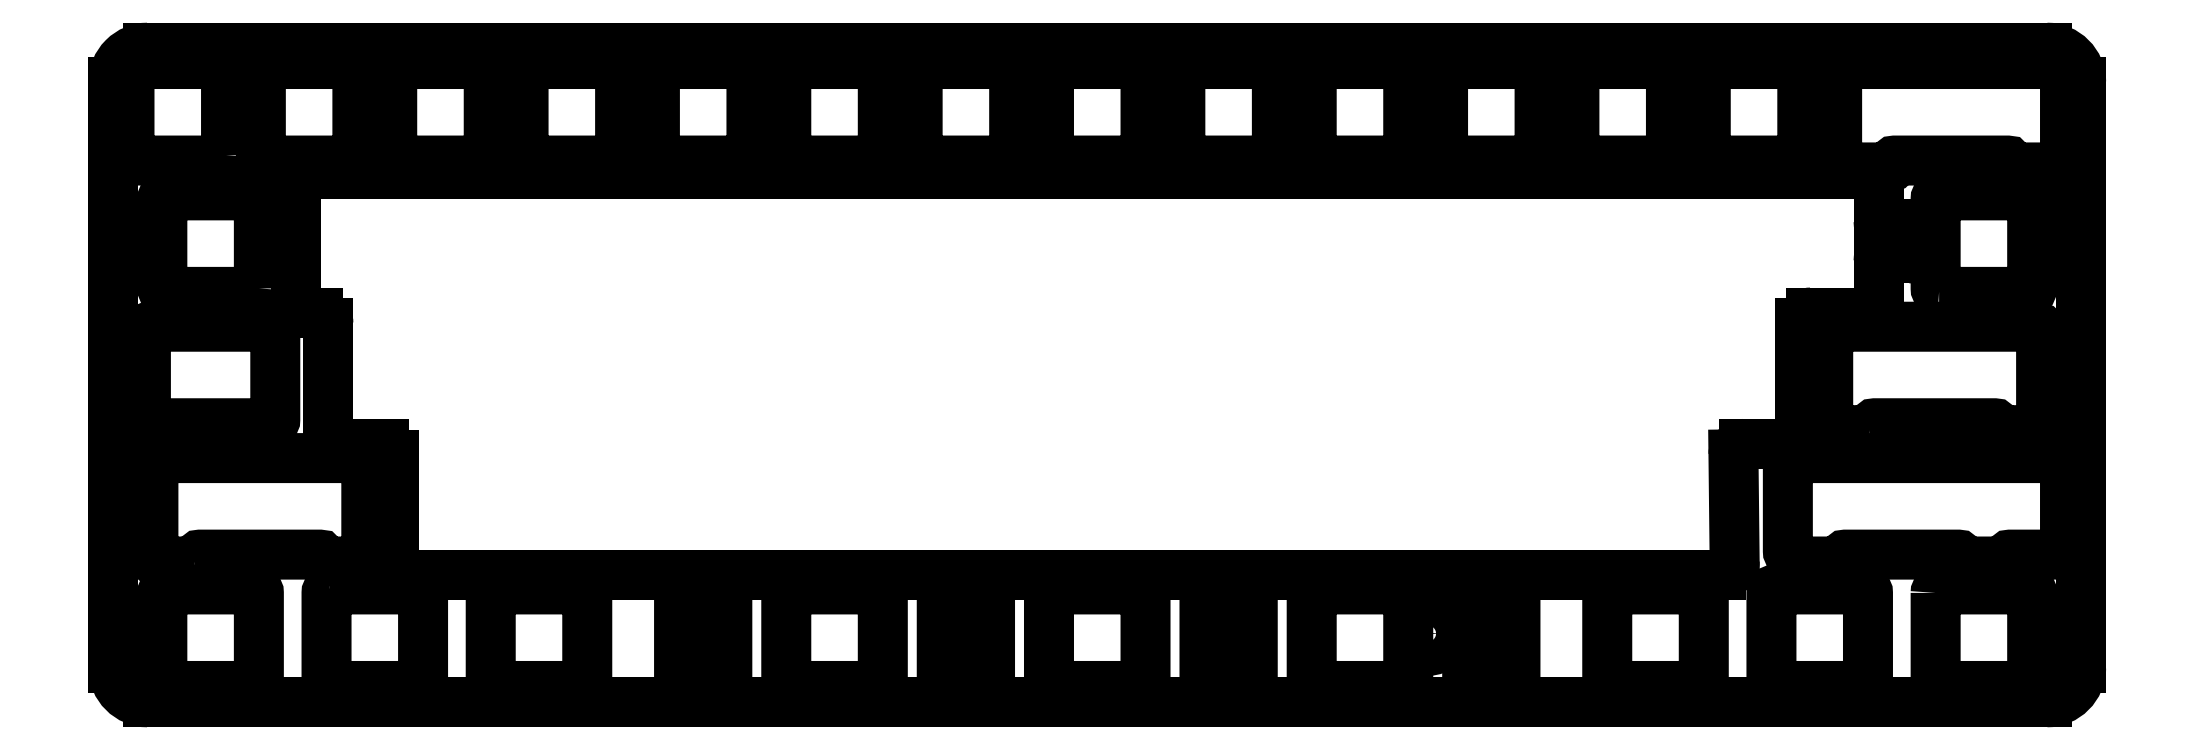
<metadata>
{"format":"dxf","ext":"dxf","renderer":"ezdxf+matplotlib","layout":"modelspace","background":"white","min_lineweight":24,"dpi":150}
</metadata>
<code>
0
SECTION
2
ENTITIES
0
LWPOLYLINE
8
0
90
8
70
1
43
0
10
73.94
20
107.7
10
60.94
20
107.7
42
-0.4142
10
60.44
20
108.2
10
60.44
20
121.2
42
-0.4142
10
60.94
20
121.7
10
73.94
20
121.7
42
-0.4142
10
74.44
20
121.2
10
74.44
20
108.2
42
-0.4142
0
LWPOLYLINE
8
0
90
8
70
1
43
0
10
99.04
20
107.7
42
-0.4142
10
98.54
20
108.2
10
98.54
20
121.2
42
-0.4142
10
99.04
20
121.7
10
112
20
121.7
42
-0.4142
10
112.5
20
121.2
10
112.5
20
108.2
42
-0.4142
10
112
20
107.7
0
LWPOLYLINE
8
0
90
8
70
1
43
0
10
41.39
20
108.2
10
41.39
20
121.2
42
-0.4142
10
41.89
20
121.7
10
54.89
20
121.7
42
-0.4142
10
55.39
20
121.2
10
55.39
20
108.2
42
-0.4142
10
54.89
20
107.7
10
41.89
20
107.7
42
-0.4142
0
LWPOLYLINE
8
0
90
8
70
1
43
0
10
79.49
20
121.2
42
-0.4142
10
79.99
20
121.7
10
92.99
20
121.7
42
-0.4142
10
93.49
20
121.2
10
93.49
20
108.2
42
-0.4142
10
92.99
20
107.7
10
79.99
20
107.7
42
-0.4142
10
79.49
20
108.2
0
LWPOLYLINE
8
0
90
8
70
1
43
0
10
118.1
20
107.7
42
-0.4142
10
117.6
20
108.2
10
117.6
20
121.2
42
-0.4142
10
118.1
20
121.7
10
131.1
20
121.7
42
-0.4142
10
131.6
20
121.2
10
131.6
20
108.2
42
-0.4142
10
131.1
20
107.7
0
LWPOLYLINE
8
0
90
8
70
1
43
0
10
35.84
20
107.7
10
22.84
20
107.7
42
-0.4142
10
22.34
20
108.2
10
22.34
20
121.2
42
-0.4142
10
22.84
20
121.7
10
35.84
20
121.7
42
-0.4142
10
36.34
20
121.2
10
36.34
20
108.2
42
-0.4142
0
LWPOLYLINE
8
0
90
8
70
1
43
0
10
207.8
20
121.2
10
207.8
20
108.2
42
-0.4142
10
207.3
20
107.7
10
194.3
20
107.7
42
-0.4142
10
193.8
20
108.2
10
193.8
20
121.2
42
-0.4142
10
194.3
20
121.7
10
207.3
20
121.7
42
-0.4142
0
LWPOLYLINE
8
0
90
36
70
1
43
0
10
251.4
20
107.7
42
-0.4142
10
250.9
20
108.2
10
250.9
20
121.2
42
-0.4142
10
251.4
20
121.7
10
252.5
20
121.7
10
258.5
20
121.7
10
261
20
121.7
10
264.4
20
121.7
10
270.5
20
121.7
10
274
20
121.7
10
276.4
20
121.7
10
282.4
20
121.7
10
283.5
20
121.7
42
-0.4142
10
284
20
121.2
10
284
20
108.2
42
-0.4142
10
283.5
20
107.7
10
283.2
20
107.7
42
0.4142
10
282.9
20
107.5
10
282.9
20
107.2
42
-0.4142
10
282.4
20
106.7
10
276.4
20
106.7
42
-0.4142
10
275.9
20
107.2
10
275.9
20
107.5
42
0.4142
10
275.7
20
107.7
10
274
20
107.7
10
270.5
20
107.7
10
264.4
20
107.7
10
261
20
107.7
10
259.3
20
107.7
42
0.4142
10
259
20
107.5
10
259
20
107.2
42
-0.4142
10
258.5
20
106.7
10
252.5
20
106.7
42
-0.4142
10
252
20
107.2
10
252
20
107.5
42
0.4142
10
251.8
20
107.7
0
LWPOLYLINE
8
0
90
8
70
1
43
0
10
169.2
20
121.7
42
-0.4142
10
169.7
20
121.2
10
169.7
20
108.2
42
-0.4142
10
169.2
20
107.7
10
156.2
20
107.7
42
-0.4142
10
155.7
20
108.2
10
155.7
20
121.2
42
-0.4142
10
156.2
20
121.7
0
LWPOLYLINE
8
0
90
8
70
1
43
0
10
245.4
20
107.7
10
232.4
20
107.7
42
-0.4142
10
231.9
20
108.2
10
231.9
20
121.2
42
-0.4142
10
232.4
20
121.7
10
245.4
20
121.7
42
-0.4142
10
245.9
20
121.2
10
245.9
20
108.2
42
-0.4142
0
LWPOLYLINE
8
0
90
8
70
1
43
0
10
137.1
20
107.7
42
-0.4142
10
136.6
20
108.2
10
136.6
20
121.2
42
-0.4142
10
137.1
20
121.7
10
150.1
20
121.7
42
-0.4142
10
150.6
20
121.2
10
150.6
20
108.2
42
-0.4142
10
150.1
20
107.7
0
LWPOLYLINE
8
0
90
8
70
1
43
0
10
188.7
20
121.2
10
188.7
20
108.2
42
-0.4142
10
188.2
20
107.7
10
175.2
20
107.7
42
-0.4142
10
174.7
20
108.2
10
174.7
20
121.2
42
-0.4142
10
175.2
20
121.7
10
188.2
20
121.7
42
-0.4142
0
LWPOLYLINE
8
0
90
8
70
1
43
0
10
226.8
20
121.2
10
226.8
20
108.2
42
-0.4142
10
226.3
20
107.7
10
213.3
20
107.7
42
-0.4142
10
212.8
20
108.2
10
212.8
20
121.2
42
-0.4142
10
213.3
20
121.7
10
226.3
20
121.7
42
-0.4142
0
LWPOLYLINE
8
0
90
8
70
1
43
0
10
22.05
20
89.18
42
-0.4142
10
21.55
20
88.68
10
8.55
20
88.68
42
-0.4142
10
8.05
20
89.18
10
8.05
20
102.2
42
-0.4142
10
8.55
20
102.7
10
21.55
20
102.7
42
-0.4142
10
22.05
20
102.2
0
LWPOLYLINE
8
0
90
8
70
1
43
0
10
265.7
20
88.68
42
-0.4142
10
265.2
20
89.18
10
265.2
20
102.2
42
-0.4142
10
265.7
20
102.7
10
278.7
20
102.7
42
-0.4142
10
279.2
20
102.2
10
279.2
20
89.18
42
-0.4142
10
278.7
20
88.68
0
LWPOLYLINE
8
0
90
12
70
1
43
0
10
6.169
20
69.63
42
-0.4142
10
5.669
20
70.13
10
5.669
20
83.13
42
-0.4142
10
6.169
20
83.63
10
10.93
20
83.63
10
19.17
20
83.63
10
23.93
20
83.63
42
-0.4142
10
24.43
20
83.13
10
24.43
20
70.13
42
-0.4142
10
23.93
20
69.63
10
19.17
20
69.63
10
10.93
20
69.63
0
LWPOLYLINE
8
0
90
22
70
1
43
0
10
255.6
20
68.63
10
250.1
20
68.63
42
-0.4142
10
249.6
20
69.13
10
249.6
20
83.13
42
-0.4142
10
250.1
20
83.63
10
256.1
20
83.63
10
258.6
20
83.63
10
271.6
20
83.63
10
274
20
83.63
10
280
20
83.63
42
-0.4142
10
280.5
20
83.13
10
280.5
20
69.13
42
-0.4142
10
280
20
68.63
10
274.5
20
68.63
42
-0.4142
10
274
20
69.13
10
274
20
69.38
42
0.4142
10
273.8
20
69.63
10
271.6
20
69.63
10
258.6
20
69.63
10
256.4
20
69.63
42
0.4142
10
256.1
20
69.38
10
256.1
20
69.13
42
-0.4142
0
LWPOLYLINE
8
0
90
22
70
1
43
0
10
12.76
20
49.58
10
7.256
20
49.58
42
-0.4142
10
6.756
20
50.08
10
6.756
20
64.08
42
-0.4142
10
7.256
20
64.58
10
13.26
20
64.58
10
15.69
20
64.58
10
28.69
20
64.58
10
31.13
20
64.58
10
37.13
20
64.58
42
-0.4142
10
37.63
20
64.08
10
37.63
20
50.08
42
-0.4142
10
37.13
20
49.58
10
31.63
20
49.58
42
-0.4142
10
31.13
20
50.08
10
31.13
20
50.33
42
0.4142
10
30.88
20
50.58
10
28.69
20
50.58
10
15.69
20
50.58
10
13.51
20
50.58
42
0.4142
10
13.26
20
50.33
10
13.26
20
50.08
42
-0.4142
0
LWPOLYLINE
8
0
90
35
70
1
43
0
10
253.8
20
64.58
10
257.3
20
64.58
10
266.8
20
64.58
10
269.3
20
64.58
10
270.5
20
64.58
10
275.3
20
64.58
10
283.5
20
64.58
42
-0.4142
10
284
20
64.08
10
284
20
51.08
42
-0.4142
10
283.5
20
50.58
10
276
20
50.58
42
0.4142
10
275.8
20
50.33
10
275.8
20
50.08
42
-0.4142
10
275.3
20
49.58
10
269.3
20
49.58
42
-0.4142
10
268.8
20
50.08
10
268.8
20
50.33
42
0.4142
10
268.5
20
50.58
10
266.8
20
50.58
10
257.3
20
50.58
10
253.8
20
50.58
10
252.1
20
50.58
42
0.4142
10
251.9
20
50.33
10
251.9
20
50.08
42
-0.4142
10
251.4
20
49.58
10
245.4
20
49.58
42
-0.4142
10
244.9
20
50.08
10
244.9
20
50.33
42
0.4142
10
244.6
20
50.58
10
244.3
20
50.58
42
-0.4142
10
243.8
20
51.08
10
243.8
20
64.08
42
-0.4142
10
244.3
20
64.58
10
245.4
20
64.58
10
251.4
20
64.58
0
LWPOLYLINE
8
0
90
8
70
1
43
0
10
150.6
20
32.03
42
-0.4142
10
150.1
20
31.53
10
137.1
20
31.53
42
-0.4142
10
136.6
20
32.03
10
136.6
20
45.03
42
-0.4142
10
137.1
20
45.53
10
150.1
20
45.53
42
-0.4142
10
150.6
20
45.03
0
LWPOLYLINE
8
0
90
8
70
1
43
0
10
112
20
45.53
42
-0.4142
10
112.5
20
45.03
10
112.5
20
32.03
42
-0.4142
10
112
20
31.53
10
99.04
20
31.53
42
-0.4142
10
98.54
20
32.03
10
98.54
20
45.03
42
-0.4142
10
99.04
20
45.53
0
LWPOLYLINE
8
0
90
8
70
1
43
0
10
127.6
20
46.53
42
-0.4142
10
128.1
20
46.03
10
128.1
20
32.03
42
-0.4142
10
127.6
20
31.53
10
121.6
20
31.53
42
-0.4142
10
121.1
20
32.03
10
121.1
20
46.03
42
-0.4142
10
121.6
20
46.53
0
LWPOLYLINE
8
0
90
8
70
1
43
0
10
8.55
20
31.53
42
-0.4142
10
8.05
20
32.03
10
8.05
20
45.03
42
-0.4142
10
8.55
20
45.53
10
21.55
20
45.53
42
-0.4142
10
22.05
20
45.03
10
22.05
20
32.03
42
-0.4142
10
21.55
20
31.53
0
LWPOLYLINE
8
0
90
8
70
1
43
0
10
32.36
20
45.53
10
45.36
20
45.53
42
-0.4142
10
45.86
20
45.03
10
45.86
20
32.03
42
-0.4142
10
45.36
20
31.53
10
32.36
20
31.53
42
-0.4142
10
31.86
20
32.03
10
31.86
20
45.03
42
-0.4142
0
LWPOLYLINE
8
0
90
8
70
1
43
0
10
56.18
20
45.53
10
69.18
20
45.53
42
-0.4142
10
69.68
20
45.03
10
69.68
20
32.03
42
-0.4142
10
69.18
20
31.53
10
56.18
20
31.53
42
-0.4142
10
55.68
20
32.03
10
55.68
20
45.03
42
-0.4142
0
LWPOLYLINE
8
0
90
8
70
1
43
0
10
231.6
20
32.03
42
-0.4142
10
231.1
20
31.53
10
218.1
20
31.53
42
-0.4142
10
217.6
20
32.03
10
217.6
20
45.03
42
-0.4142
10
218.1
20
45.53
10
231.1
20
45.53
42
-0.4142
10
231.6
20
45.03
0
LWPOLYLINE
8
0
90
8
70
1
43
0
10
265.2
20
45.03
42
-0.4142
10
265.7
20
45.53
10
278.7
20
45.53
42
-0.4142
10
279.2
20
45.03
10
279.2
20
32.03
42
-0.4142
10
278.7
20
31.53
10
265.7
20
31.53
42
-0.4142
10
265.2
20
32.03
0
LWPOLYLINE
8
0
90
8
70
1
43
0
10
188.2
20
45.53
42
-0.4142
10
188.7
20
45.03
10
188.7
20
32.03
42
-0.4142
10
188.2
20
31.53
10
175.2
20
31.53
42
-0.4142
10
174.7
20
32.03
10
174.7
20
45.03
42
-0.4142
10
175.2
20
45.53
0
LWPOLYLINE
8
0
90
8
70
1
43
0
10
241.4
20
32.03
10
241.4
20
45.03
42
-0.4142
10
241.9
20
45.53
10
254.9
20
45.53
42
-0.4142
10
255.4
20
45.03
10
255.4
20
32.03
42
-0.4142
10
254.9
20
31.53
10
241.9
20
31.53
42
-0.4142
0
LWPOLYLINE
8
0
90
10
70
1
43
0
10
89.49
20
46.53
42
-0.4142
10
89.99
20
46.03
10
89.99
20
45.03
10
89.99
20
32.03
42
-0.4142
10
89.49
20
31.53
10
83.49
20
31.53
42
-0.4142
10
82.99
20
32.03
10
82.99
20
45.03
10
82.99
20
46.03
42
-0.4142
10
83.49
20
46.53
0
LWPOLYLINE
8
0
90
8
70
1
43
0
10
159.2
20
46.03
42
-0.4142
10
159.7
20
46.53
10
165.7
20
46.53
42
-0.4142
10
166.2
20
46.03
10
166.2
20
32.03
42
-0.4142
10
165.7
20
31.53
10
159.7
20
31.53
42
-0.4142
10
159.2
20
32.03
0
LWPOLYLINE
8
0
90
10
70
1
43
0
10
197.3
20
46.03
42
-0.4142
10
197.8
20
46.53
10
203.8
20
46.53
42
-0.4142
10
204.3
20
46.03
10
204.3
20
45.03
10
204.3
20
32.03
42
-0.4142
10
203.8
20
31.53
10
197.8
20
31.53
42
-0.4142
10
197.3
20
32.03
10
197.3
20
45.03
0
LWPOLYLINE
8
0
90
8
70
1
43
0
10
17.29
20
108.5
42
-0.4142
10
16.54
20
107.7
10
4.037
20
107.7
42
-0.4142
10
3.287
20
108.5
10
3.287
20
121
42
-0.4142
10
4.037
20
121.7
10
16.54
20
121.7
42
-0.4142
10
17.29
20
121
0
LINE
8
0
10
4.451
20
69.93
30
0
11
0.9508
21
69.93
31
0
0
LINE
8
0
10
0.9508
20
69.93
30
0
11
0.9508
21
119.1
31
0
0
ARC
8
0
10
5.951
20
119.1
30
0
40
5
210
0
220
-0
230
1
50
90
51
180
0
ARC
8
0
10
281.3
20
119.1
30
0
40
5
210
0
220
-0
230
1
50
0
51
90
0
LINE
8
0
10
286.3
20
119.1
30
0
11
286.3
21
69.93
31
0
0
LINE
8
0
10
286.3
20
69.93
30
0
11
282.8
21
69.93
31
0
0
LINE
8
0
10
5.951
20
124.1
30
0
11
281.3
21
124.1
31
0
0
LINE
8
0
10
282.8
20
64.93
30
0
11
286.3
21
64.93
31
0
0
LINE
8
0
10
286.3
20
64.93
30
0
11
286.3
21
34.17
31
0
0
ARC
8
0
10
281.3
20
34.17
30
0
40
5
210
-0
220
0
230
1
50
-90
51
0
0
LINE
8
0
10
281.3
20
29.17
30
0
11
5.951
21
29.17
31
0
0
ARC
8
0
10
5.951
20
34.17
30
0
40
5
210
0
220
0
230
1
50
180
51
270
0
LINE
8
0
10
0.9508
20
34.17
30
0
11
0.9508
21
64.93
31
0
0
LINE
8
0
10
0.9508
20
64.93
30
0
11
4.45
21
64.93
31
0
0
ARC
8
0
10
4.45
20
67.43
30
0
40
2.497
210
0
220
0
230
1
50
-90
51
90
0
ARC
8
0
10
282.8
20
67.43
30
0
40
2.497
210
0
220
-0
230
1
50
90
51
270
0
CIRCLE
8
0
10
191.6
20
39.13
30
0
40
2.5
210
0
220
0
230
1
0
LINE
8
0
10
27.36
20
95.68
30
0
11
27.36
21
88.13
31
0
0
LINE
8
0
10
32.13
20
78.32
30
0
11
32.13
21
69.08
31
0
0
LINE
8
0
10
41.65
20
57.58
30
0
11
41.65
21
50.03
31
0
0
LINE
8
0
10
27.36
20
88.13
30
0
11
27.36
21
87.63
31
0
0
LINE
8
0
10
32.13
20
83.63
30
0
11
32.13
21
78.32
31
0
0
LINE
8
0
10
29.86
20
105.7
30
0
11
43.82
21
105.7
31
0
0
LINE
8
0
10
27.36
20
103.2
30
0
11
27.36
21
95.68
31
0
0
LINE
8
0
10
41.65
20
50.03
30
0
11
41.65
21
49.63
31
0
0
LINE
8
0
10
237.4
20
66.63
30
0
11
244.1
21
66.63
31
0
0
LINE
8
0
10
245.6
20
68.13
30
0
11
245.6
21
84.18
31
0
0
LINE
8
0
10
247.1
20
85.68
30
0
11
255.4
21
85.68
31
0
0
LINE
8
0
10
254.9
20
105.7
30
0
11
43.82
21
105.7
31
0
0
LINE
8
0
10
257.4
20
98.53
30
0
11
261.2
21
98.53
31
0
0
ARC
8
0
10
261.2
20
96.03
30
0
40
2.5
210
0
220
0
230
1
50
-88.97
51
91.02
0
LINE
8
0
10
256.9
20
99.03
30
0
11
256.9
21
103.7
31
0
0
LINE
8
0
10
256.9
20
87.18
30
0
11
256.9
21
93.03
31
0
0
LINE
8
0
10
257.4
20
93.53
30
0
11
261.2
21
93.53
31
0
0
ARC
8
0
10
257.4
20
93.03
30
0
40
0.5
210
0
220
-0
230
1
50
90
51
180
0
ARC
8
0
10
257.4
20
99.03
30
0
40
0.5
210
0
220
0
230
1
50
180
51
270
0
LINE
8
0
10
43.65
20
47.63
30
0
11
234.1
21
47.63
31
0
0
LINE
8
0
10
236.1
20
49.65
30
0
11
235.9
21
65.11
31
0
0
LINE
8
0
10
29.36
20
105.7
30
0
11
29.86
21
105.7
31
0
0
LINE
8
0
10
27.36
20
103.7
30
0
11
27.36
21
103.2
31
0
0
ARC
8
0
10
29.36
20
103.7
30
0
40
2
210
0
220
-0
230
1
50
90
51
180
0
LINE
8
0
10
33.63
20
66.58
30
0
11
40.15
21
66.58
31
0
0
LINE
8
0
10
41.65
20
65.08
30
0
11
41.65
21
57.58
31
0
0
ARC
8
0
10
33.63
20
68.08
30
0
40
1.5
210
0
220
0
230
1
50
180
51
270
0
LINE
8
0
10
32.13
20
68.08
30
0
11
32.13
21
69.08
31
0
0
ARC
8
0
10
40.15
20
65.08
30
0
40
1.5
210
0
220
-0
230
1
50
0
51
90
0
ARC
8
0
10
43.65
20
49.63
30
0
40
2
210
0
220
0
230
1
50
180
51
270
0
ARC
8
0
10
234.1
20
49.63
30
0
40
2
210
0
220
0
230
1
50
-90
51
0.6402
0
ARC
8
0
10
237.4
20
65.13
30
0
40
1.5
210
0
220
-0
230
1
50
90
51
180.6
0
ARC
8
0
10
244.1
20
68.13
30
0
40
1.5
210
0
220
0
230
1
50
270
51
360
0
ARC
8
0
10
247.1
20
84.18
30
0
40
1.5
210
0
220
-0
230
1
50
90
51
180
0
ARC
8
0
10
255.4
20
87.18
30
0
40
1.5
210
0
220
0
230
1
50
-90
51
0
0
ARC
8
0
10
254.9
20
103.7
30
0
40
2
210
0
220
-0
230
1
50
0
51
90
0
LINE
8
0
10
27.36
20
87.63
30
0
11
27.36
21
87.13
31
0
0
LINE
8
0
10
32.13
20
83.63
30
0
11
32.13
21
84.13
31
0
0
LINE
8
0
10
28.86
20
85.63
30
0
11
30.63
21
85.63
31
0
0
ARC
8
0
10
28.86
20
87.13
30
0
40
1.5
210
0
220
0
230
1
50
180
51
270
0
ARC
8
0
10
30.63
20
84.13
30
0
40
1.5
210
0
220
0
230
1
50
0
51
90
0
ENDSEC
0
EOF

</code>
